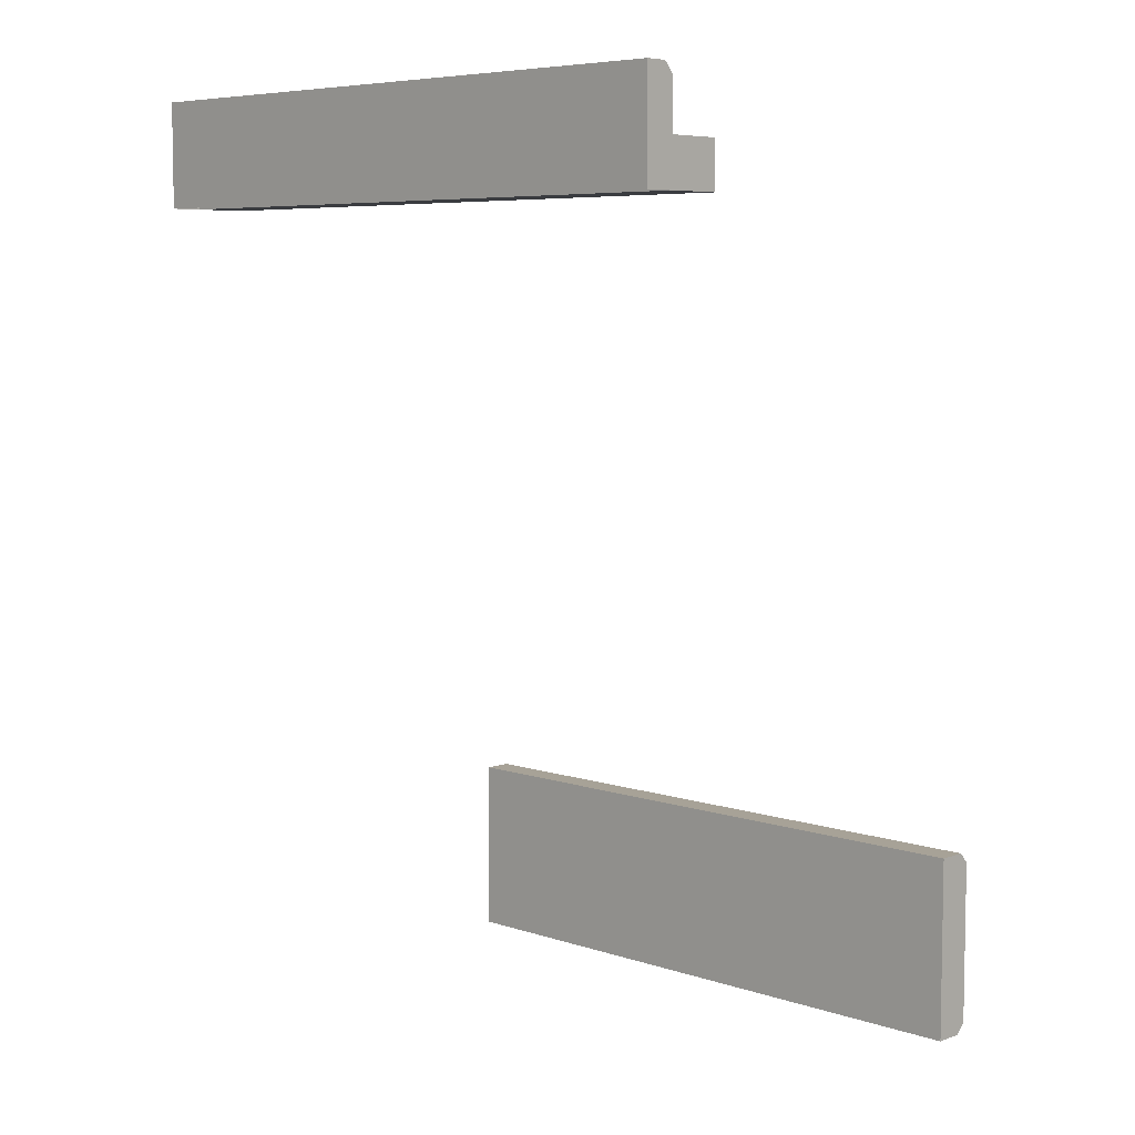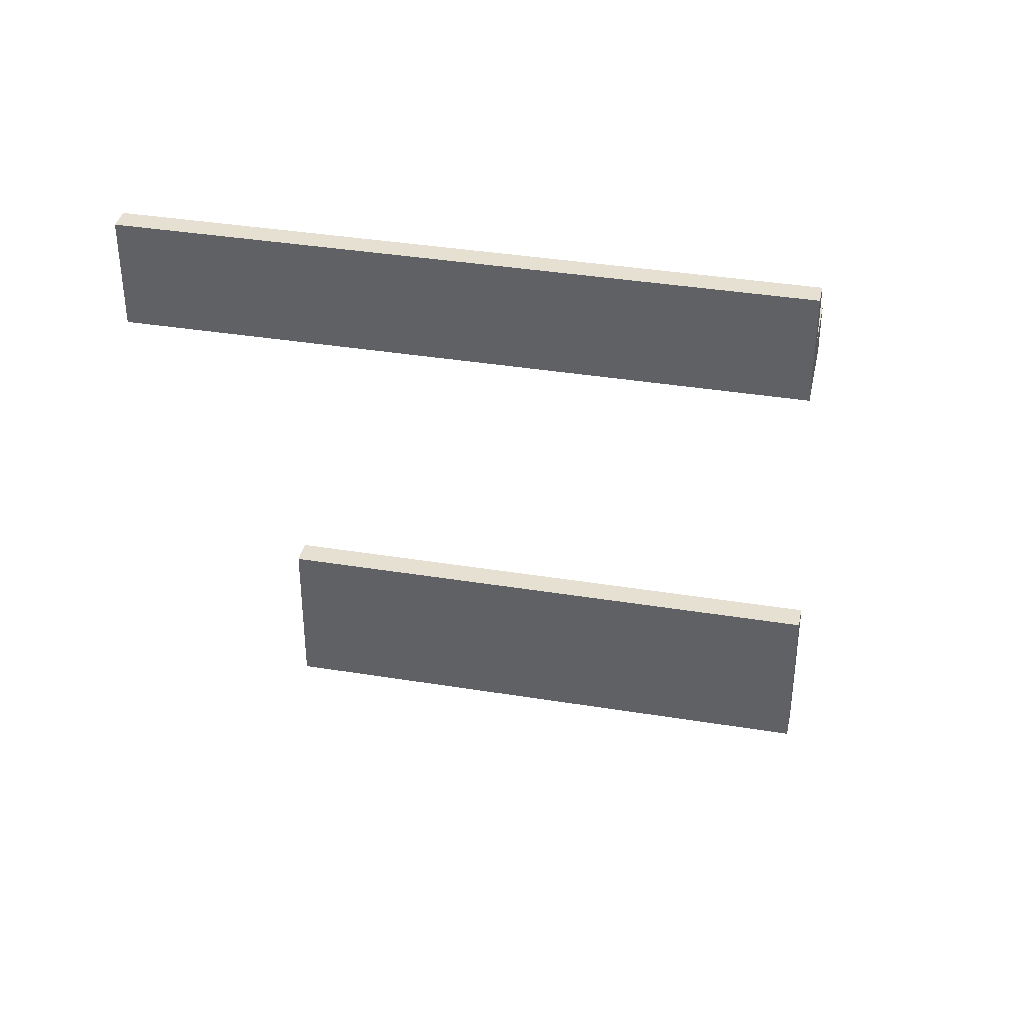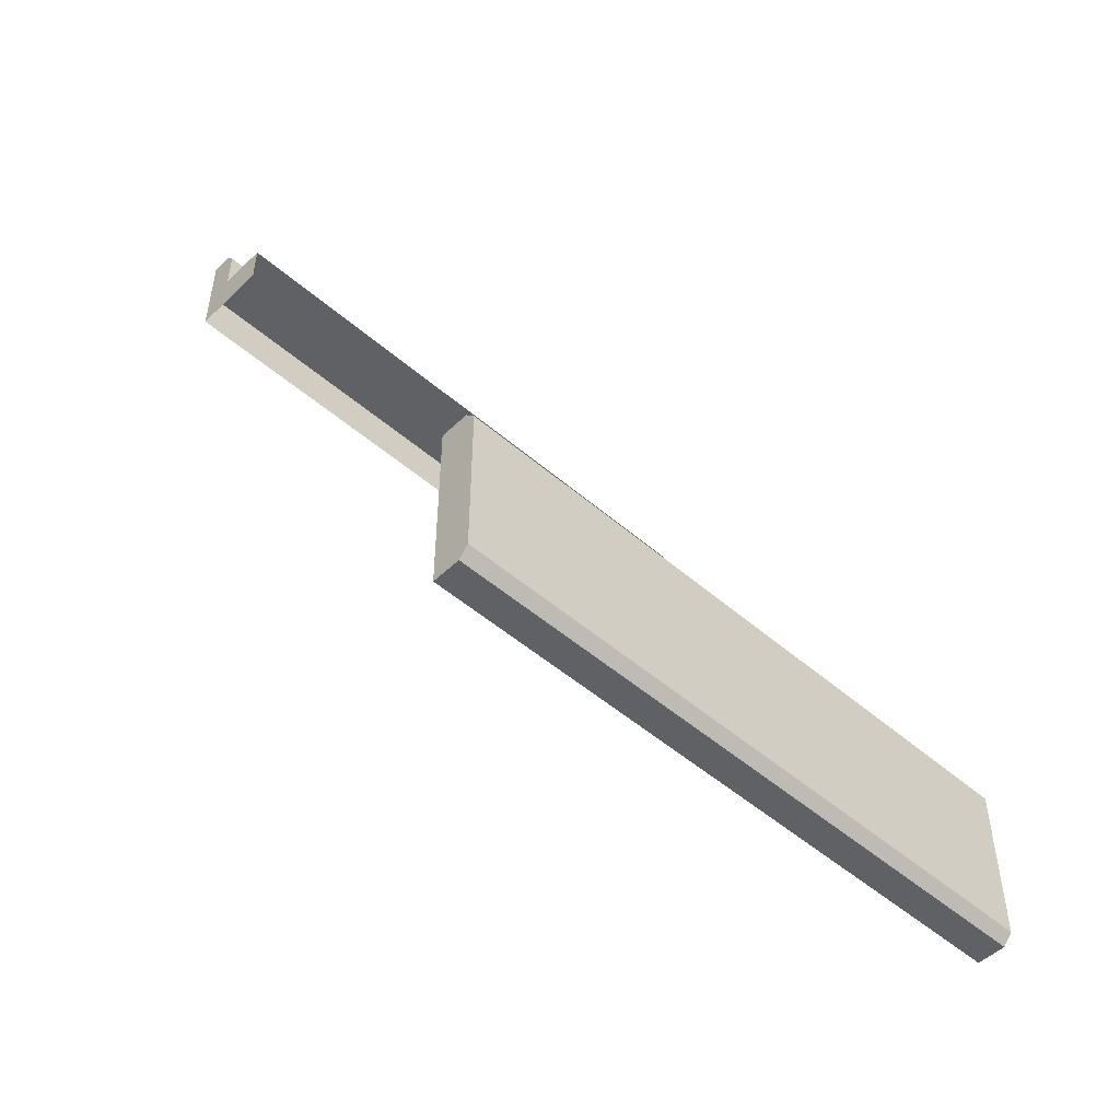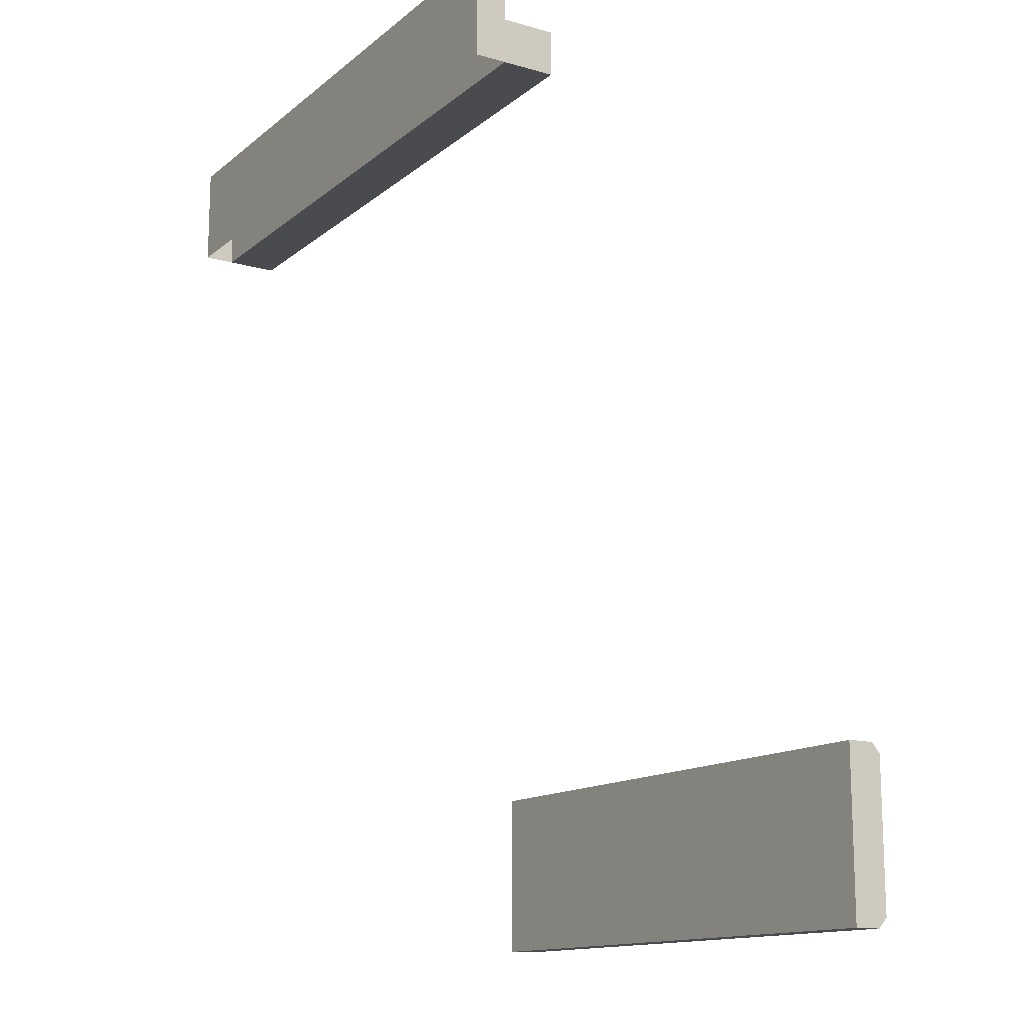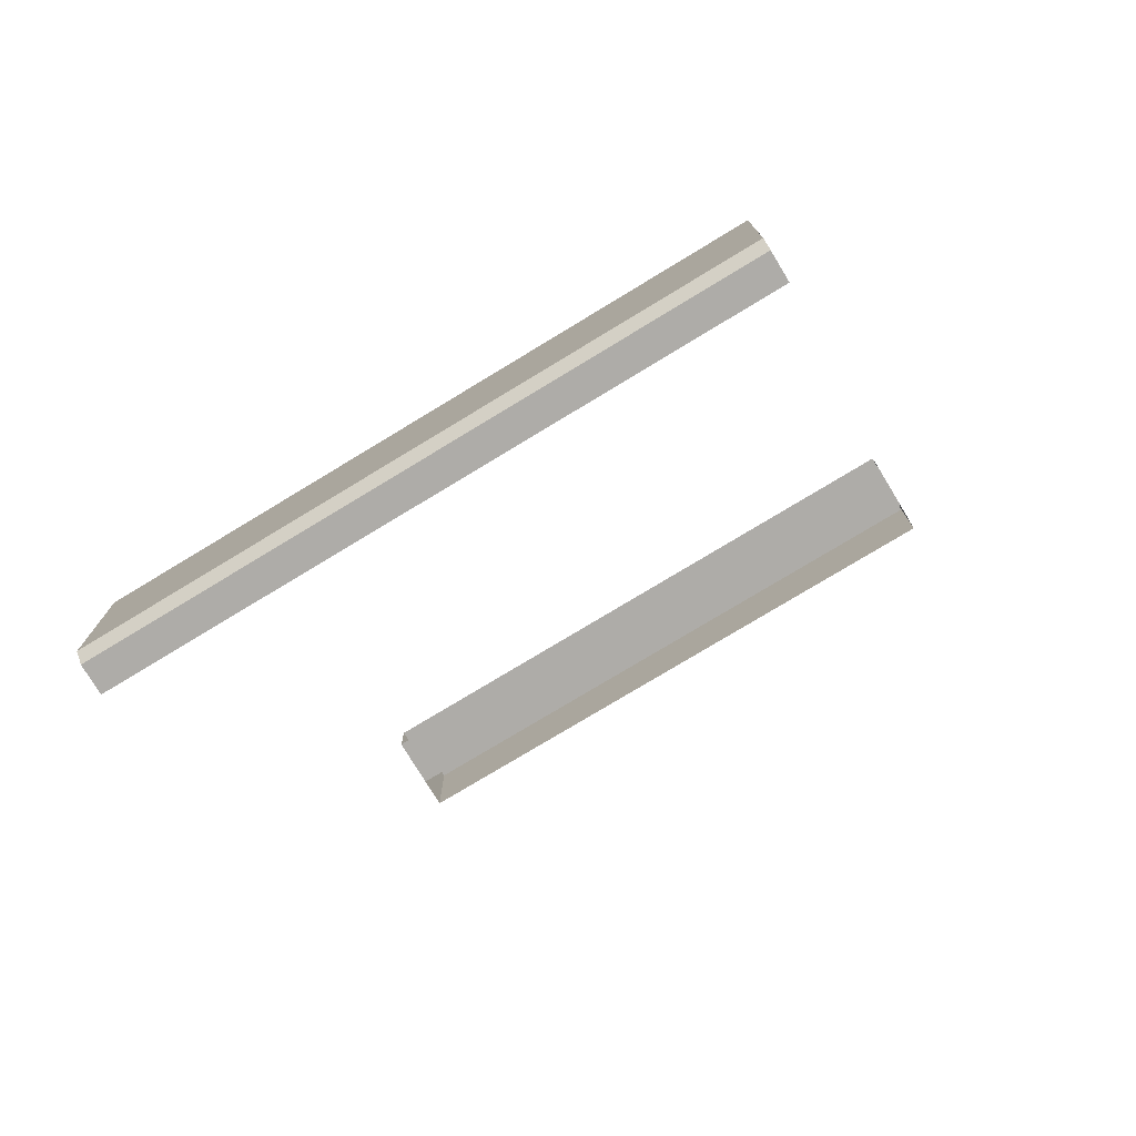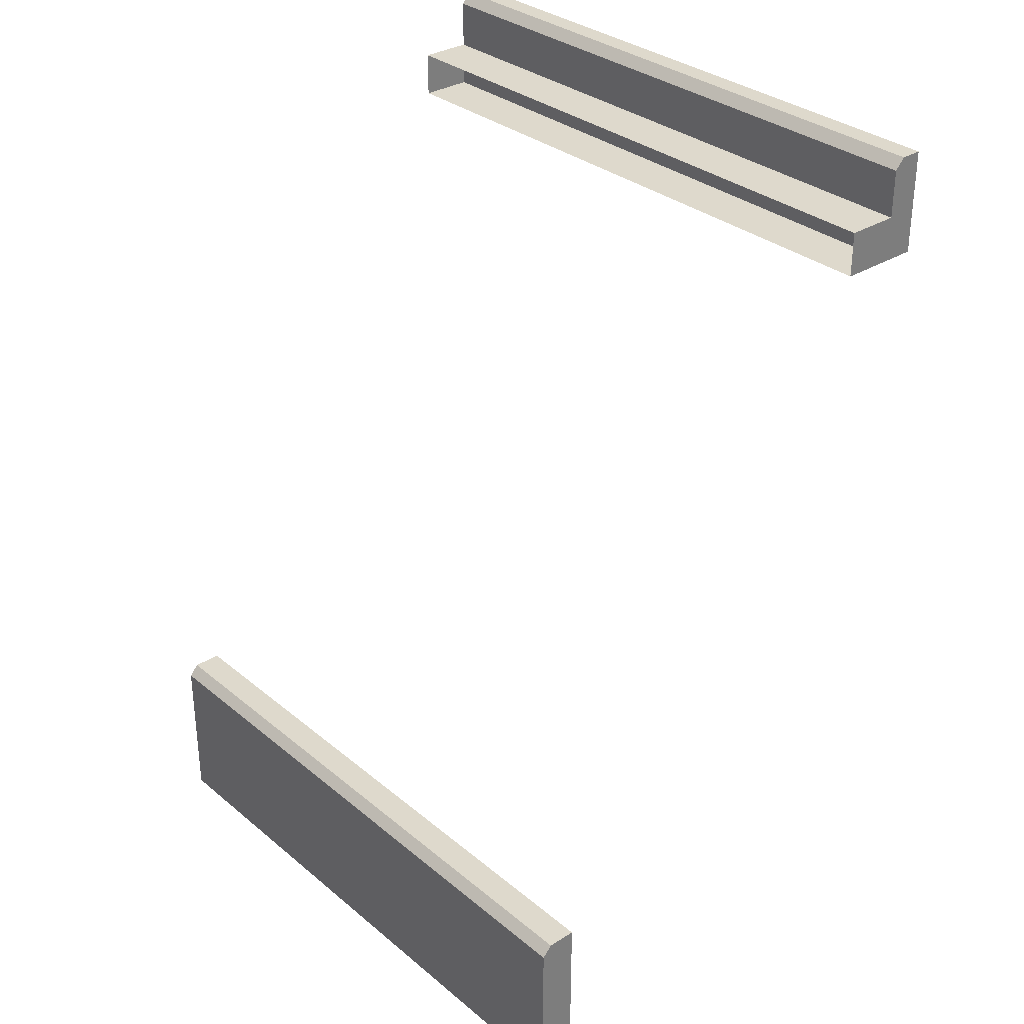
<metadata>
{"format":"obj","ext":"obj","renderer":"f3d","projection":"perspective","resolution":1024,"background":"white","views":[{"elev":6.6,"azim":-135.8,"up":"+Y"},{"elev":37.8,"azim":-168.3,"up":"+Y"},{"elev":-50.1,"azim":-43.5,"up":"+Y"},{"elev":-14.1,"azim":-121.6,"up":"+Y"},{"elev":-76.8,"azim":31.2,"up":"+Y"},{"elev":32.1,"azim":48.9,"up":"+Y"}]}
</metadata>
<code>
v -54.62 147 5.36
v 54.62 147 5.36
v 54.62 147 14.47
v -54.62 147 14.47
v 54.62 139.2 14.47
v -54.62 139.2 14.47
v 54.62 139.2 5.36
v -54.62 139.2 5.36
v -54.62 139.2 3.7
v 54.62 139.2 3.7
v -54.62 157.1 3.7
v 54.62 157.1 3.7
v -54.62 157.1 0
v 54.62 157.1 0
v -54.62 139.2 0
v 54.62 139.2 0
v -54.62 139.2 5.36
v 54.62 139.2 5.36
v 54.62 155.3 5.36
v -54.62 155.3 5.36
v -54.62 -2e-06 79.06
v 54.62 -2e-06 79.06
v -54.62 31.39 79.06
v 54.62 31.39 79.06
v -54.62 31.39 74.08
v 54.62 31.39 74.08
v -54.62 -2e-06 74.08
v 54.62 -2e-06 74.08
v -54.62 1.87 80.72
v 54.62 1.87 80.72
v 54.62 29.52 80.72
v -54.62 29.52 80.72
f 1 4 3 2
f 6 8 7 5
f 7 2 3 5
f 6 4 1 8
f 17 18 19 20
f 11 12 14 13
f 13 14 16 15
f 10 16 14 12
f 15 9 11 13
f 10 12 19 18
f 12 11 20 19
f 11 9 17 20
f 29 30 31 32
f 23 24 26 25
f 25 26 28 27
f 27 28 22 21
f 22 28 26 24
f 27 21 23 25
f 21 22 30 29
f 22 24 31 30
f 24 23 32 31
f 23 21 29 32

</code>
